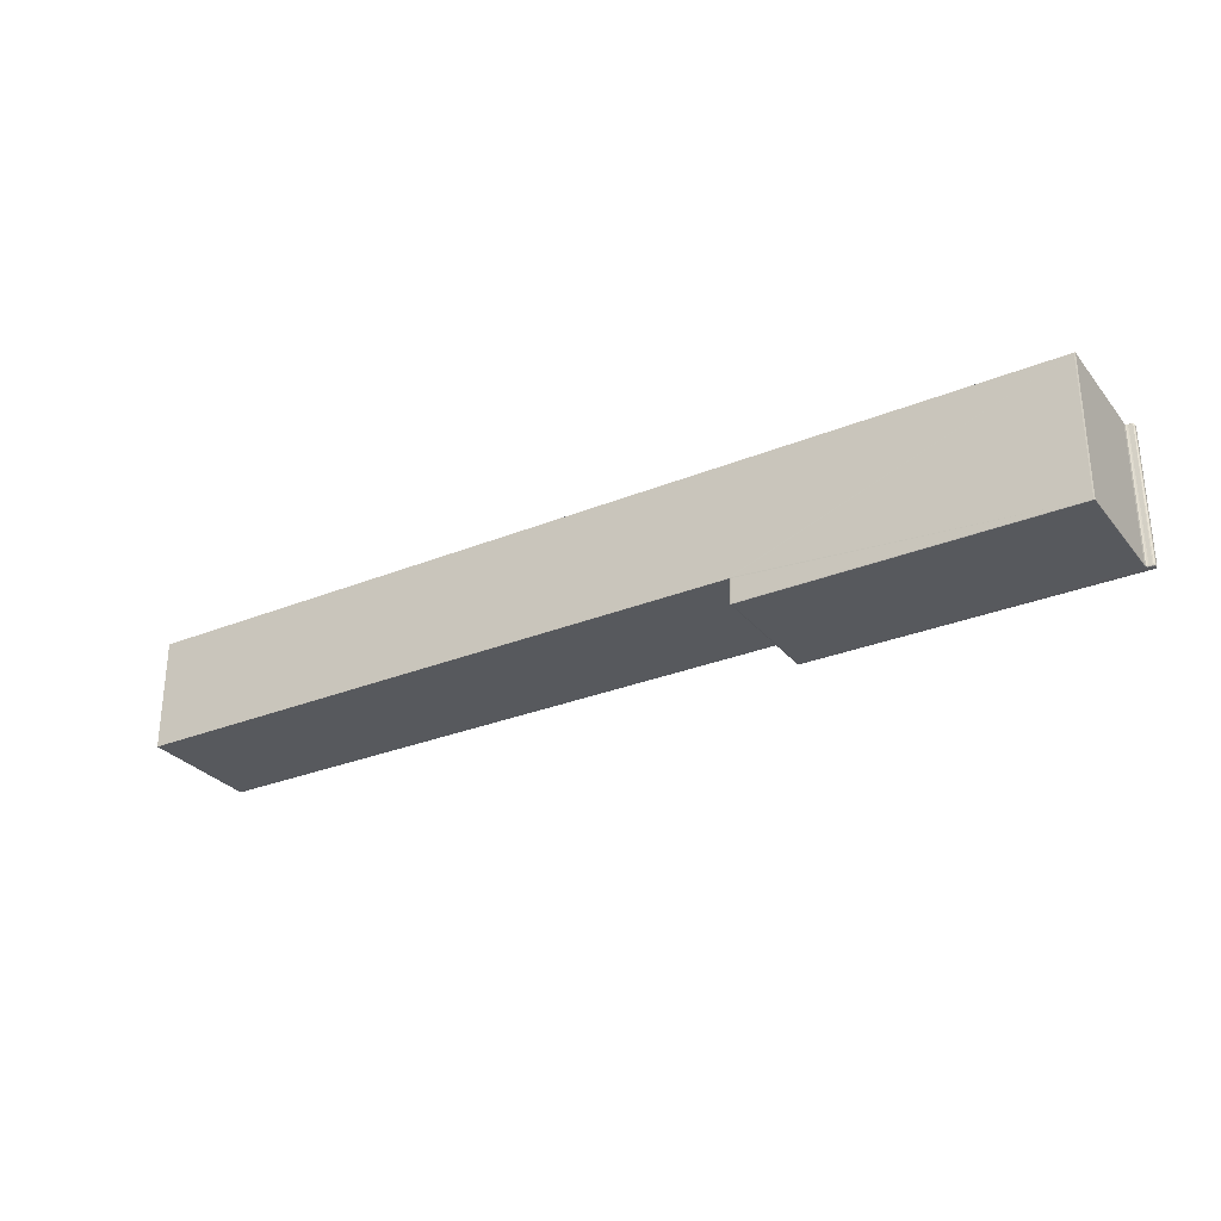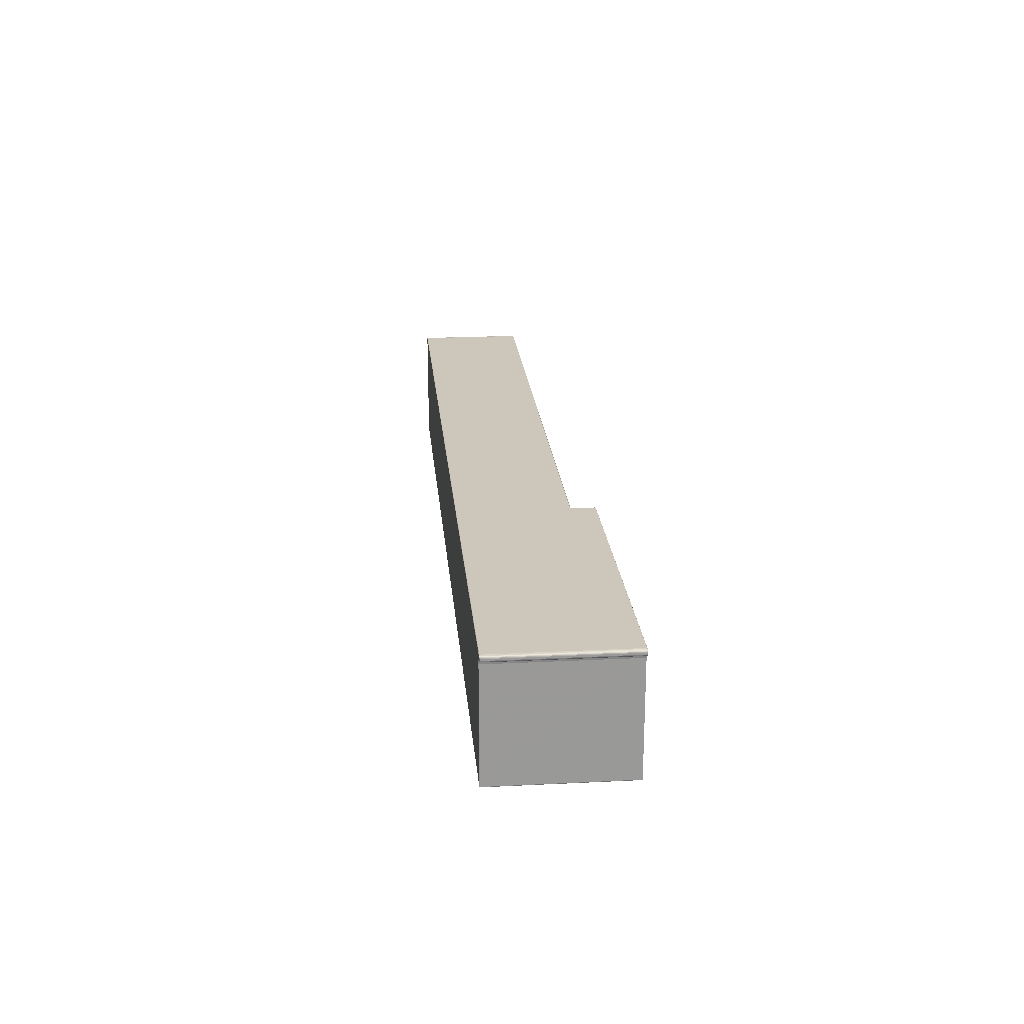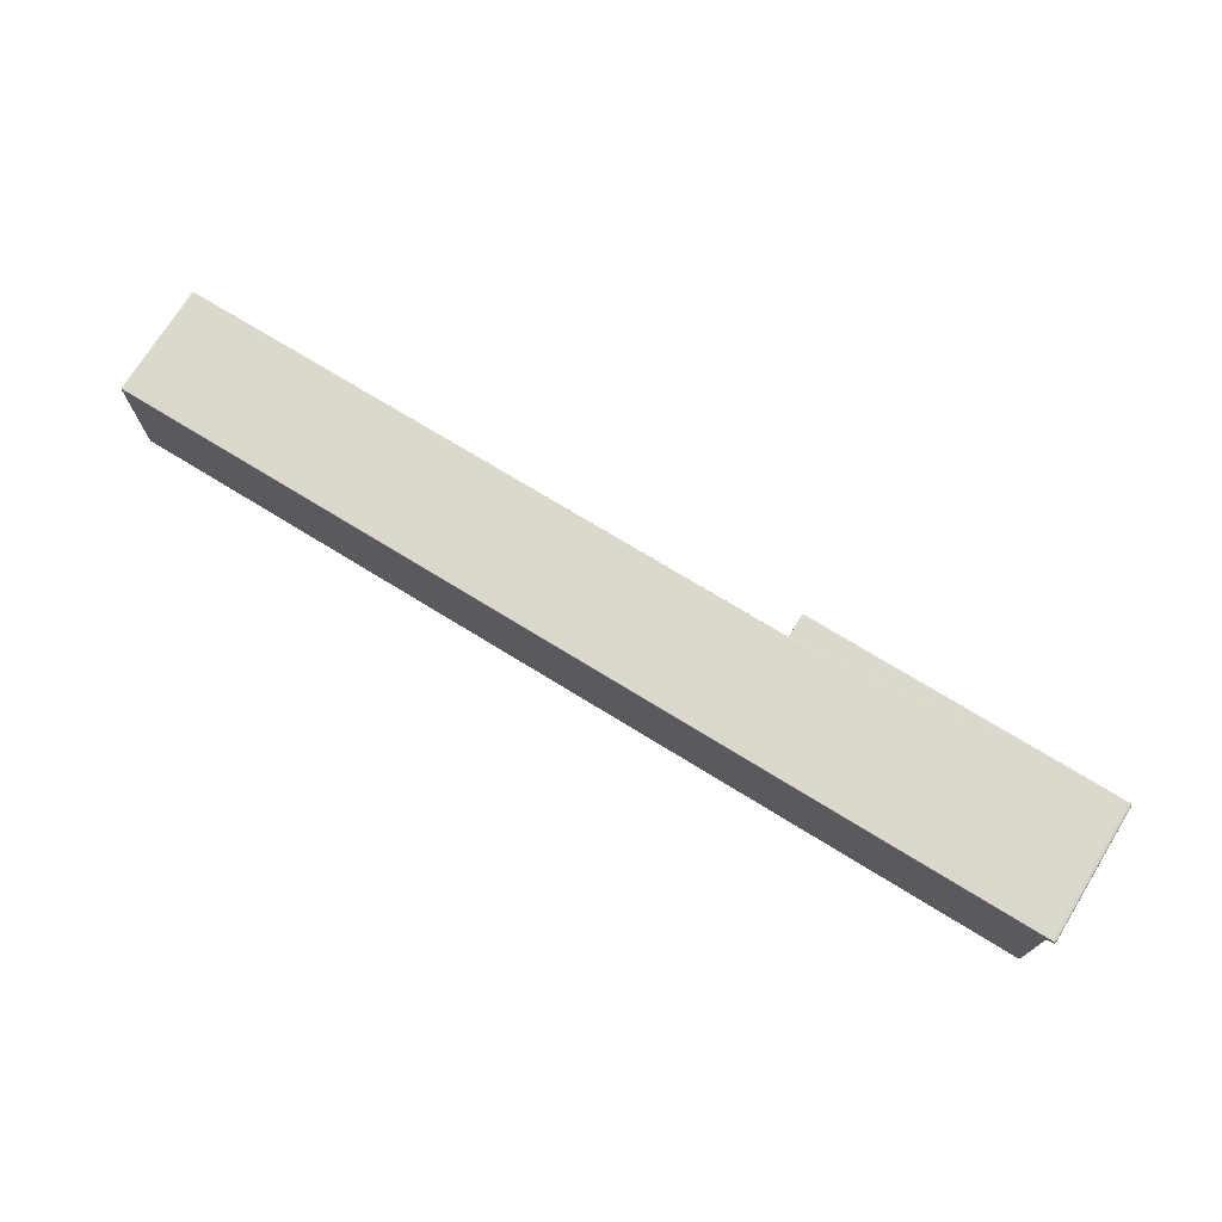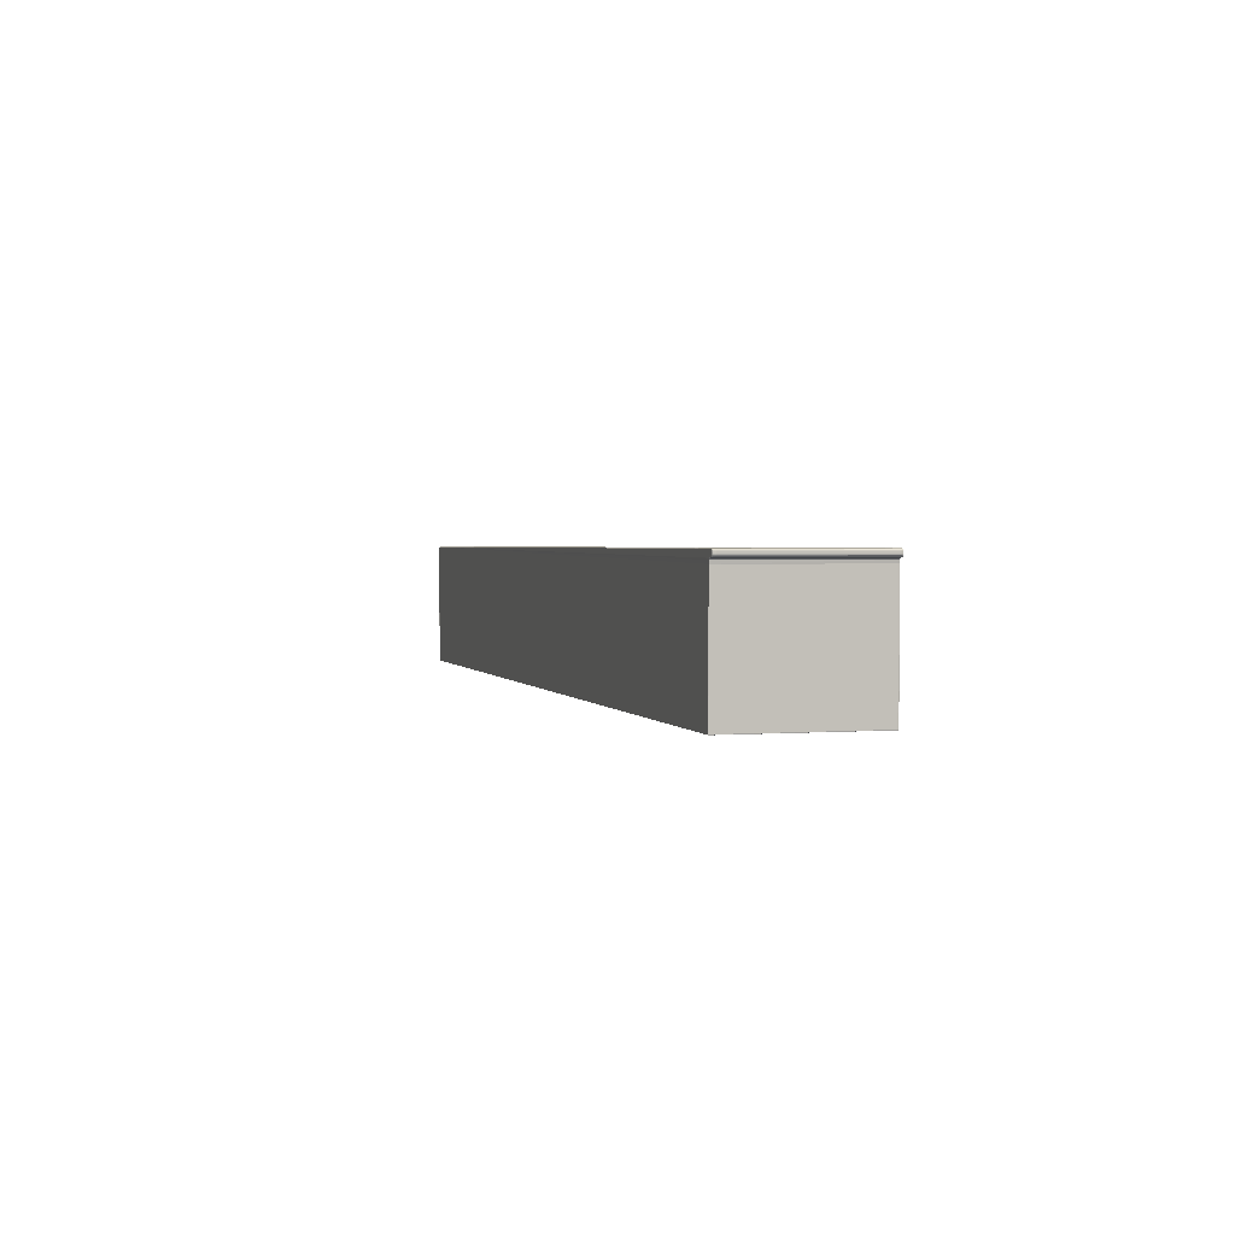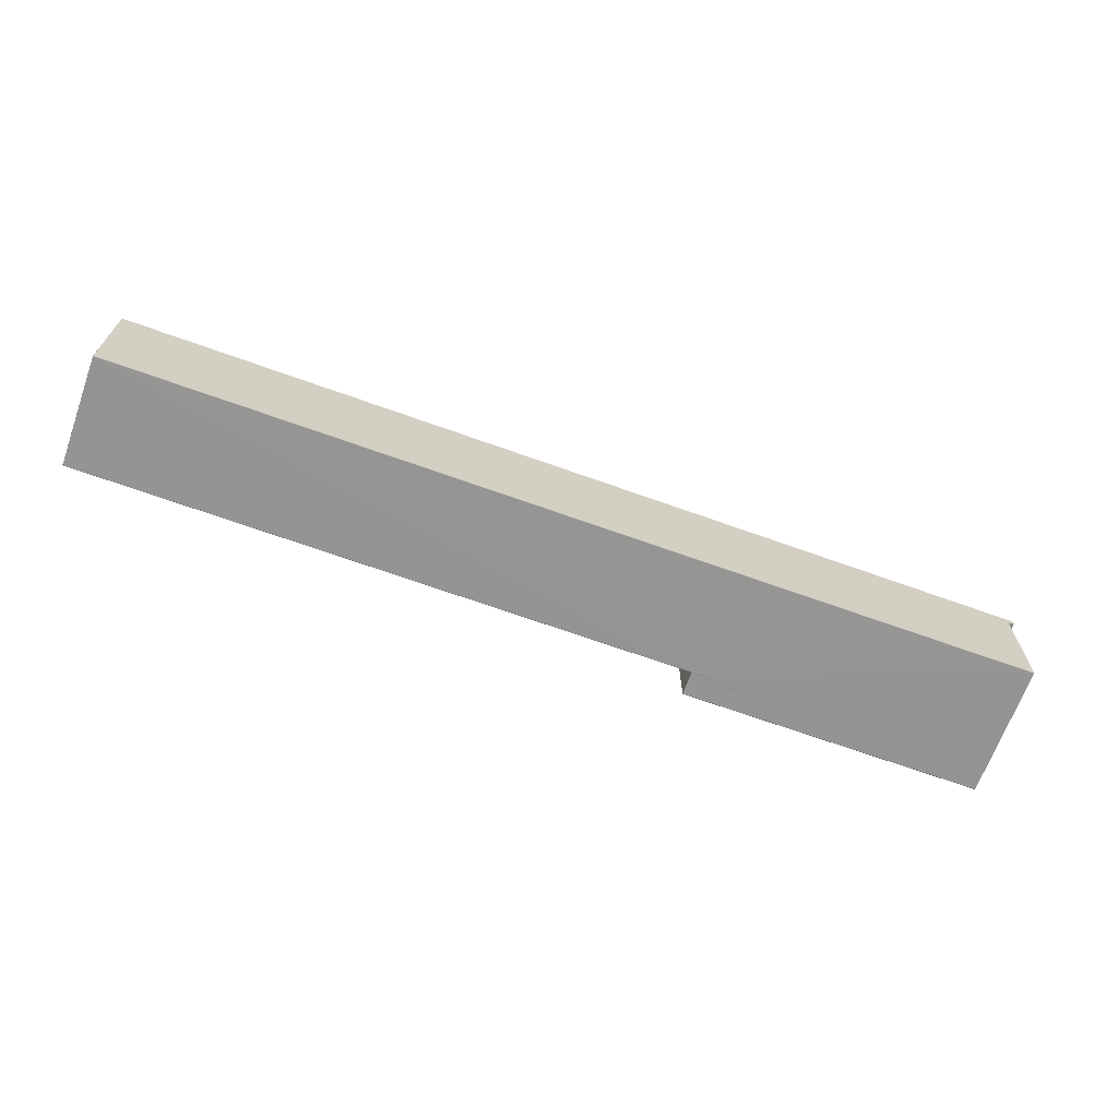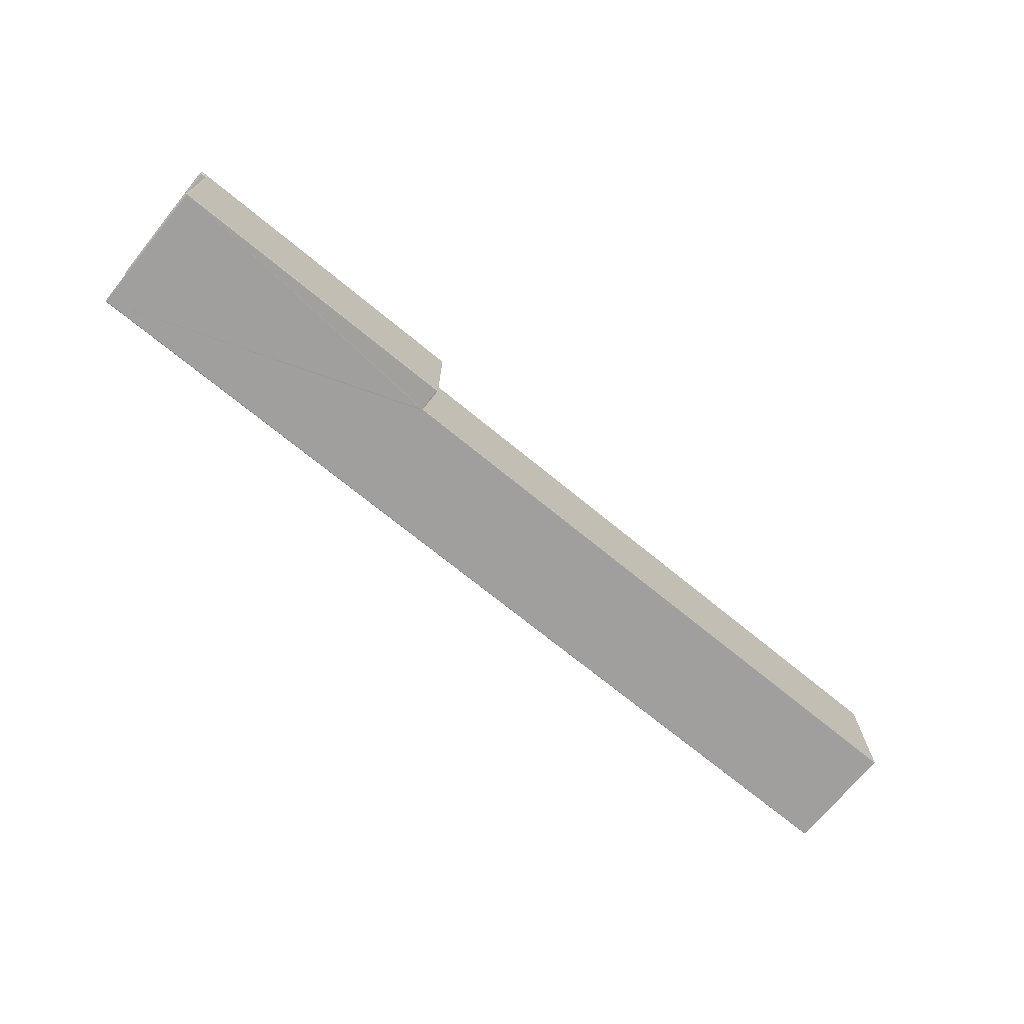
<metadata>
{"format":"obj","ext":"obj","renderer":"f3d","projection":"perspective","resolution":1024,"background":"white","views":[{"elev":-29.3,"azim":31.1,"up":"+Z"},{"elev":21.4,"azim":84.9,"up":"+Y"},{"elev":72.7,"azim":31.6,"up":"+Y"},{"elev":2.0,"azim":74.2,"up":"+Y"},{"elev":-67.2,"azim":-19.9,"up":"+Y"},{"elev":-71.5,"azim":140.7,"up":"+Y"}]}
</metadata>
<code>
o A0
v 0.2093 0.5979 0.5975
v 0.2094 0.598 0.5975
v 0.2093 0.5979 0.5979
v 0.2093 0.5978 0.5975
v 0.2094 0.5979 0.5764
v 0.2094 0.598 0.5764
v 0.2093 0.5979 0.5761
v 0.2093 0.5979 0.576
v 0.2094 0.598 0.5761
v 0.2093 0.5978 0.5761
v 0.2092 0.5978 0.576
v 0.2092 0.5977 0.5761
v 0.2091 0.5977 0.576
v 0.209 0.5976 0.5761
v 0.2092 0.5977 0.5975
v 0.2091 0.5977 0.5979
v 0.2092 0.5978 0.5979
v 0.2091 0.5977 0.5979
v 0.209 0.5977 0.5979
v 0.209 0.5977 0.5979
v 0.2085 0.5976 0.5979
v 0.2085 0.5976 0.5761
v 0.2083 0.5975 0.5979
v 0.2085 0.5976 0.5979
v 0.2083 0.5976 0.5979
v 0.2082 0.5974 0.5979
v 0.2091 0.5978 0.5979
v 0.2092 0.5979 0.5979
v 0.2092 0.5983 0.5979
v 0.2092 0.5984 0.5979
v 0.2093 0.5983 0.5979
v 0.2094 0.5983 0.5975
v 0.2093 0.5984 0.5979
v 0.2093 0.598 0.5979
v 0.2092 0.5985 0.5979
v 0.2093 0.5984 0.5975
v 0.2093 0.5985 0.5975
v 0.2094 0.5984 0.5764
v 0.2094 0.5983 0.5764
v 0.2093 0.5984 0.5761
v 0.2093 0.5984 0.576
v 0.2093 0.5985 0.5761
v 0.2094 0.5983 0.5761
v 0.2093 0.5983 0.576
v 0.2093 0.598 0.576
v 0.2092 0.5983 0.576
v 0.2092 0.5979 0.576
v 0.2092 0.5984 0.576
v 0.2091 0.5985 0.576
v 0.209 0.5984 0.576
v 0.209 0.5985 0.576
v 0.209 0.5979 0.576
v 0.1583 0.5984 0.576
v 0.1584 0.5985 0.576
v 0.1582 0.5984 0.576
v 0.1584 0.5788 0.576
v 0.1584 0.5787 0.576
v 0.1582 0.5788 0.576
v 0.2079 0.5788 0.576
v 0.2081 0.5788 0.576
v 0.2079 0.5787 0.576
v 0.208 0.5974 0.576
v 0.2082 0.5974 0.576
v 0.2081 0.5969 0.576
v 0.2083 0.5976 0.576
v 0.2082 0.5974 0.576
v 0.2082 0.5969 0.576
v 0.2082 0.5974 0.5761
v 0.2083 0.5975 0.576
v 0.2084 0.5975 0.5761
v 0.2085 0.5976 0.576
v 0.209 0.5977 0.576
v 0.2091 0.5977 0.576
v 0.2091 0.5978 0.576
v 0.209 0.5978 0.576
v 0.2083 0.5977 0.5759
v 0.2082 0.5974 0.5979
v 0.2082 0.5969 0.5979
v 0.2081 0.5969 0.5979
v 0.2081 0.5788 0.5979
v 0.2082 0.5969 0.5761
v 0.2081 0.5788 0.5761
v 0.2081 0.5788 0.576
v 0.2081 0.5787 0.5761
v 0.2081 0.5787 0.576
v 0.208 0.5787 0.5761
v 0.2081 0.5787 0.5979
v 0.2081 0.5787 0.5979
v 0.2079 0.5787 0.5979
v 0.2079 0.5787 0.5979
v 0.05823 0.5787 0.5979
v 0.05824 0.5787 0.5979
v 0.05823 0.5788 0.5979
v 0.0582 0.5788 0.5979
v 0.05822 0.5984 0.5979
v 0.2081 0.5788 0.5979
v 0.05823 0.5985 0.5979
v 0.05819 0.5984 0.5979
v 0.0582 0.5985 0.5979
v 0.05819 0.5984 0.5801
v 0.0582 0.5985 0.5801
v 0.05822 0.5984 0.58
v 0.0582 0.5788 0.5801
v 0.05823 0.5788 0.58
v 0.05823 0.5787 0.5801
v 0.05824 0.5787 0.58
v 0.1582 0.5787 0.5799
v 0.1581 0.5788 0.5799
v 0.1582 0.5787 0.5799
v 0.1582 0.5787 0.58
v 0.1579 0.5787 0.58
v 0.1583 0.5787 0.58
v 0.1583 0.5787 0.5799
v 0.1583 0.5787 0.5761
v 0.1584 0.5787 0.576
v 0.1582 0.5787 0.5761
v 0.1582 0.5787 0.576
v 0.1582 0.5787 0.5798
v 0.1582 0.5788 0.5798
v 0.1582 0.5788 0.576
v 0.1582 0.5985 0.5798
v 0.1582 0.5788 0.5799
v 0.1582 0.5984 0.5799
v 0.1582 0.5985 0.5799
v 0.1581 0.5984 0.5799
v 0.1581 0.5985 0.5799
v 0.05823 0.5985 0.58
v 0.1582 0.5986 0.5799
v 0.1582 0.5986 0.5799
v 0.1583 0.5986 0.5799
v 0.1578 0.5986 0.58
v 0.1582 0.5986 0.58
v 0.1579 0.5986 0.58
v 0.1583 0.5986 0.58
v 0.05853 0.5986 0.5801
v 0.05823 0.5985 0.5801
v 0.05853 0.5985 0.58
v 0.05853 0.5986 0.5979
v 0.05823 0.5985 0.5979
v 0.05853 0.5985 0.5979
v 0.2088 0.5986 0.5979
v 0.2088 0.5986 0.5761
v 0.209 0.5986 0.5979
v 0.209 0.5985 0.5979
v 0.2091 0.5985 0.5979
v 0.209 0.5986 0.5761
v 0.209 0.5986 0.576
v 0.2092 0.5986 0.5761
v 0.2091 0.5985 0.576
v 0.2092 0.5986 0.5975
v 0.2091 0.5985 0.576
v 0.2092 0.5985 0.576
v 0.209 0.5985 0.576
v 0.1584 0.5985 0.576
v 0.1582 0.5985 0.576
v 0.1584 0.5986 0.576
v 0.1583 0.5986 0.5761
v 0.1582 0.5985 0.576
v 0.2088 0.5986 0.576
v 0.1582 0.5986 0.5761
v 0.1582 0.5985 0.576
v 0.1582 0.5985 0.576
v 0.1582 0.5985 0.5761
v 0.1582 0.5986 0.5798
v 0.1583 0.5986 0.5799
v 0.2091 0.5985 0.5979
v 0.2091 0.5985 0.5979
v 0.05824 0.5985 0.5979
v 0.05824 0.5985 0.58
v 0.1582 0.5787 0.576
v 0.2079 0.5787 0.576
v 0.2081 0.5787 0.576
f 5 2 1
f 34 1 2
f 3 4 1
f 9 5 7
f 8 10 11
f 45 7 8
f 11 12 13
f 10 15 12
f 13 14 72
f 107 110 111
f 17 15 4
f 27 16 17
f 19 18 20
f 21 20 24
f 70 21 23
f 23 24 25
f 89 92 91
f 26 23 25
f 28 17 3
f 28 3 34
f 33 29 31
f 36 31 32
f 31 2 32
f 35 30 33
f 37 33 36
f 37 38 42
f 32 38 36
f 38 43 40
f 40 44 41
f 42 41 152
f 44 9 45
f 43 6 9
f 41 46 48
f 46 44 45
f 46 47 52
f 152 48 49
f 49 50 51
f 53 51 50
f 76 62 53
f 162 53 55
f 58 53 56
f 61 56 59
f 56 170 58
f 59 172 61
f 62 64 59
f 66 64 63
f 69 63 65
f 68 67 66
f 70 66 69
f 125 104 102
f 71 70 69
f 22 72 14
f 75 74 73
f 74 13 73
f 47 11 74
f 52 74 75
f 5 4 10
f 78 68 77
f 79 77 26
f 96 78 79
f 81 80 82
f 81 83 67
f 87 82 80
f 82 85 83
f 85 86 171
f 86 87 89
f 88 80 96
f 89 88 90
f 68 23 77
f 112 113 86
f 19 21 15
f 92 94 91
f 93 98 94
f 98 97 99
f 98 101 100
f 98 103 94
f 100 127 102
f 104 100 102
f 105 94 103
f 103 106 105
f 71 73 72
f 106 108 107
f 108 109 107
f 112 110 107
f 118 114 113
f 117 114 116
f 114 171 86
f 120 117 116
f 122 118 109
f 161 120 119
f 123 124 121
f 123 108 125
f 125 124 123
f 79 26 168
f 126 129 124
f 137 131 126
f 129 130 165
f 132 130 128
f 131 132 128
f 134 132 141
f 133 137 135
f 169 135 137
f 136 138 135
f 168 138 139
f 144 143 141
f 142 143 146
f 143 166 145
f 143 145 150
f 146 149 147
f 142 147 159
f 148 152 149
f 148 37 42
f 150 35 37
f 147 151 153
f 149 49 151
f 151 51 153
f 159 153 154
f 54 153 51
f 155 54 162
f 155 156 154
f 156 160 157
f 159 157 142
f 163 158 161
f 161 155 162
f 161 162 55
f 160 121 164
f 164 129 165
f 124 164 121
f 145 167 35
f 99 168 139
f 99 136 101
f 101 169 127
f 120 170 117
f 170 115 117
f 115 61 171
f 172 171 61
f 83 172 60
f 60 67 83
f 39 2 6
f 5 6 2
f 34 3 1
f 3 17 4
f 9 6 5
f 8 7 10
f 45 9 7
f 11 10 12
f 10 4 15
f 13 12 14
f 111 105 106
f 106 107 111
f 17 16 15
f 27 18 16
f 19 16 18
f 21 19 20
f 70 22 21
f 23 21 24
f 89 90 92
f 26 77 23
f 28 27 17
f 34 31 29
f 29 28 34
f 33 30 29
f 36 33 31
f 31 34 2
f 35 167 30
f 37 35 33
f 36 38 37
f 38 40 42
f 32 39 38
f 38 39 43
f 40 43 44
f 42 40 41
f 44 43 9
f 43 39 6
f 41 44 46
f 8 47 45
f 47 46 45
f 52 50 46
f 50 48 46
f 152 41 48
f 49 48 50
f 53 54 51
f 76 65 62
f 65 63 62
f 62 59 56
f 52 75 76
f 53 50 76
f 50 52 76
f 62 56 53
f 162 54 53
f 58 55 53
f 61 57 56
f 56 57 170
f 59 60 172
f 62 63 64
f 64 60 59
f 66 67 64
f 69 66 63
f 68 81 67
f 70 68 66
f 102 127 125
f 127 126 125
f 125 108 104
f 71 22 70
f 22 71 72
f 73 65 75
f 65 76 75
f 74 11 13
f 47 8 11
f 52 47 74
f 10 7 5
f 5 1 4
f 78 81 68
f 79 78 77
f 96 80 78
f 81 78 80
f 81 82 83
f 87 84 82
f 82 84 85
f 85 84 86
f 86 84 87
f 88 87 80
f 89 87 88
f 68 70 23
f 86 89 112
f 89 91 111
f 112 89 111
f 91 105 111
f 111 110 112
f 113 114 86
f 21 22 15
f 22 14 15
f 14 12 15
f 15 16 19
f 92 93 94
f 93 95 98
f 98 95 97
f 98 99 101
f 98 100 103
f 100 101 127
f 104 103 100
f 105 91 94
f 103 104 106
f 71 69 65
f 65 73 71
f 73 13 72
f 106 104 108
f 108 122 109
f 107 109 113
f 113 112 107
f 118 116 114
f 113 109 118
f 117 115 114
f 114 115 171
f 116 118 119
f 119 120 116
f 122 119 118
f 121 163 119
f 163 161 119
f 121 119 123
f 119 122 123
f 123 122 108
f 125 126 124
f 144 140 168
f 168 97 95
f 95 93 92
f 92 90 79
f 90 88 96
f 79 90 96
f 168 95 92
f 166 144 167
f 144 168 25
f 30 167 144
f 28 29 20
f 29 30 144
f 18 27 20
f 27 28 20
f 24 20 144
f 144 20 29
f 144 25 24
f 168 92 79
f 25 168 26
f 126 128 129
f 131 128 126
f 126 127 137
f 127 169 137
f 129 128 130
f 132 134 130
f 131 133 132
f 165 130 134
f 142 157 165
f 138 141 133
f 141 142 134
f 133 135 138
f 132 133 141
f 142 165 134
f 133 131 137
f 169 136 135
f 136 139 138
f 168 140 138
f 141 138 140
f 140 144 141
f 142 141 143
f 143 144 166
f 148 146 150
f 146 143 150
f 146 148 149
f 142 146 147
f 148 42 152
f 148 150 37
f 150 145 35
f 147 149 151
f 149 152 49
f 151 49 51
f 154 156 159
f 159 147 153
f 54 154 153
f 155 154 54
f 155 158 156
f 156 158 160
f 159 156 157
f 163 160 158
f 161 158 155
f 55 58 120
f 120 161 55
f 160 163 121
f 165 157 164
f 157 160 164
f 124 129 164
f 145 166 167
f 99 97 168
f 99 139 136
f 101 136 169
f 120 58 170
f 170 57 115
f 115 57 61
f 172 85 171
f 83 85 172
f 60 64 67
f 39 32 2

</code>
